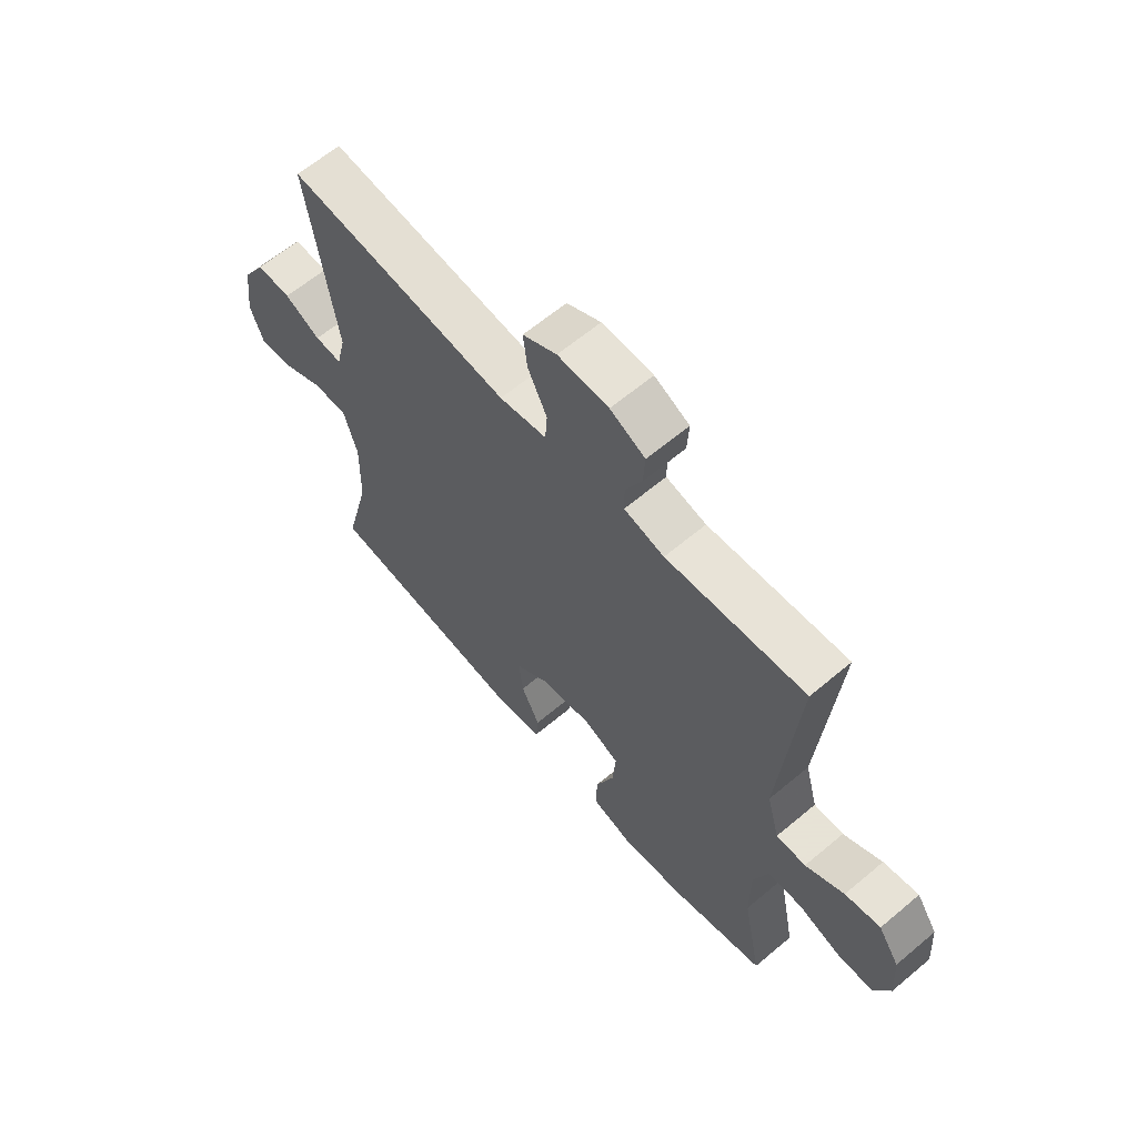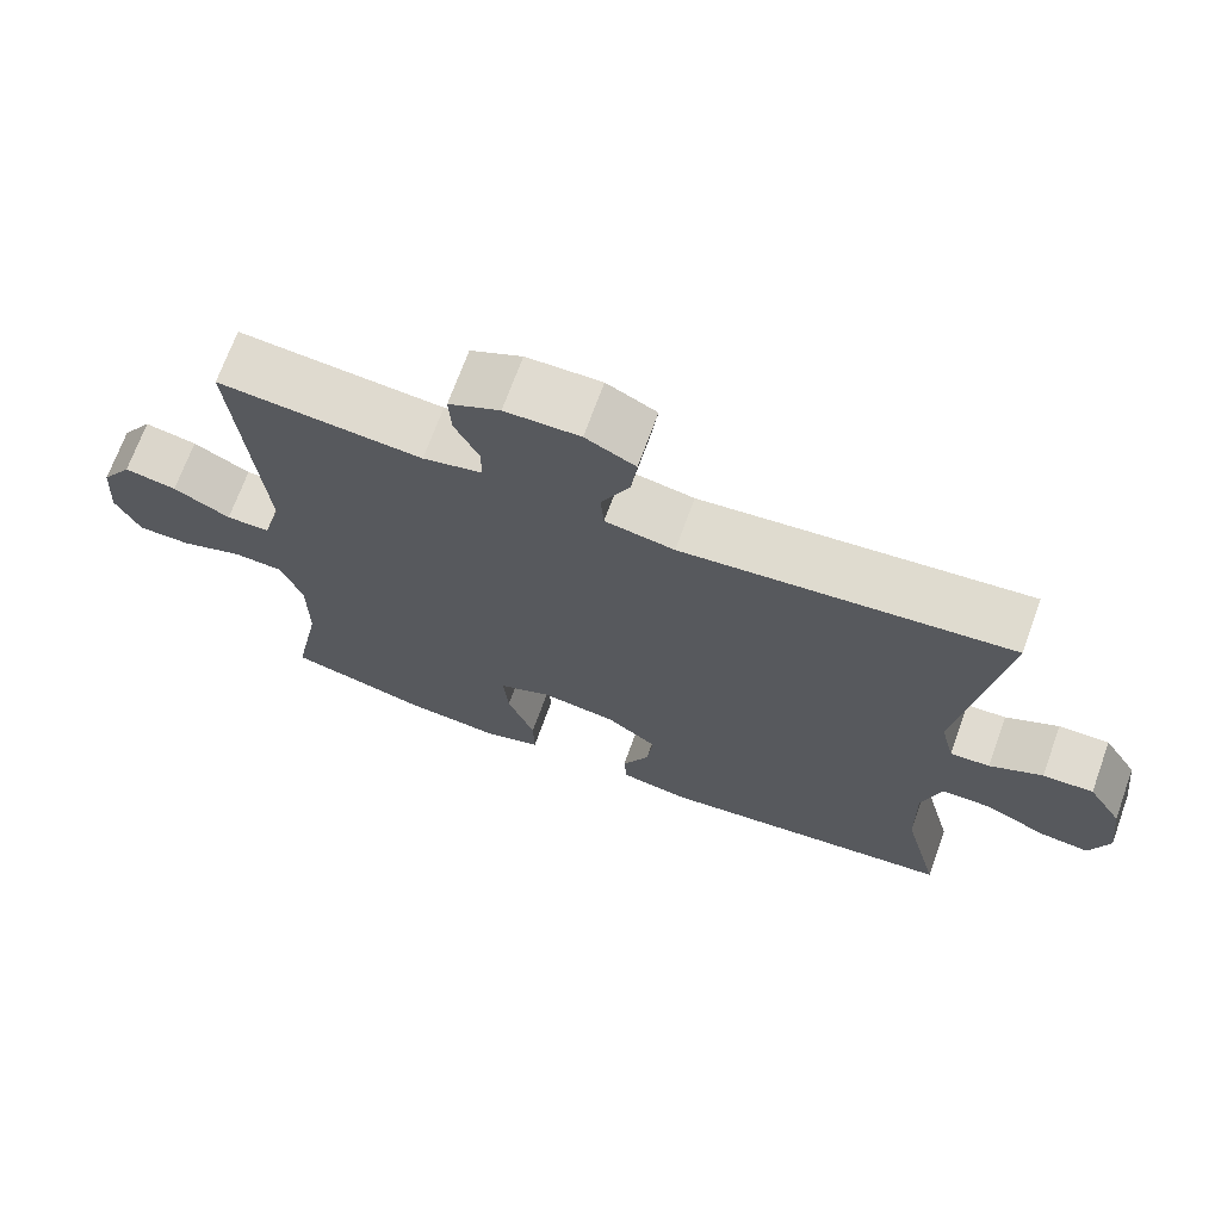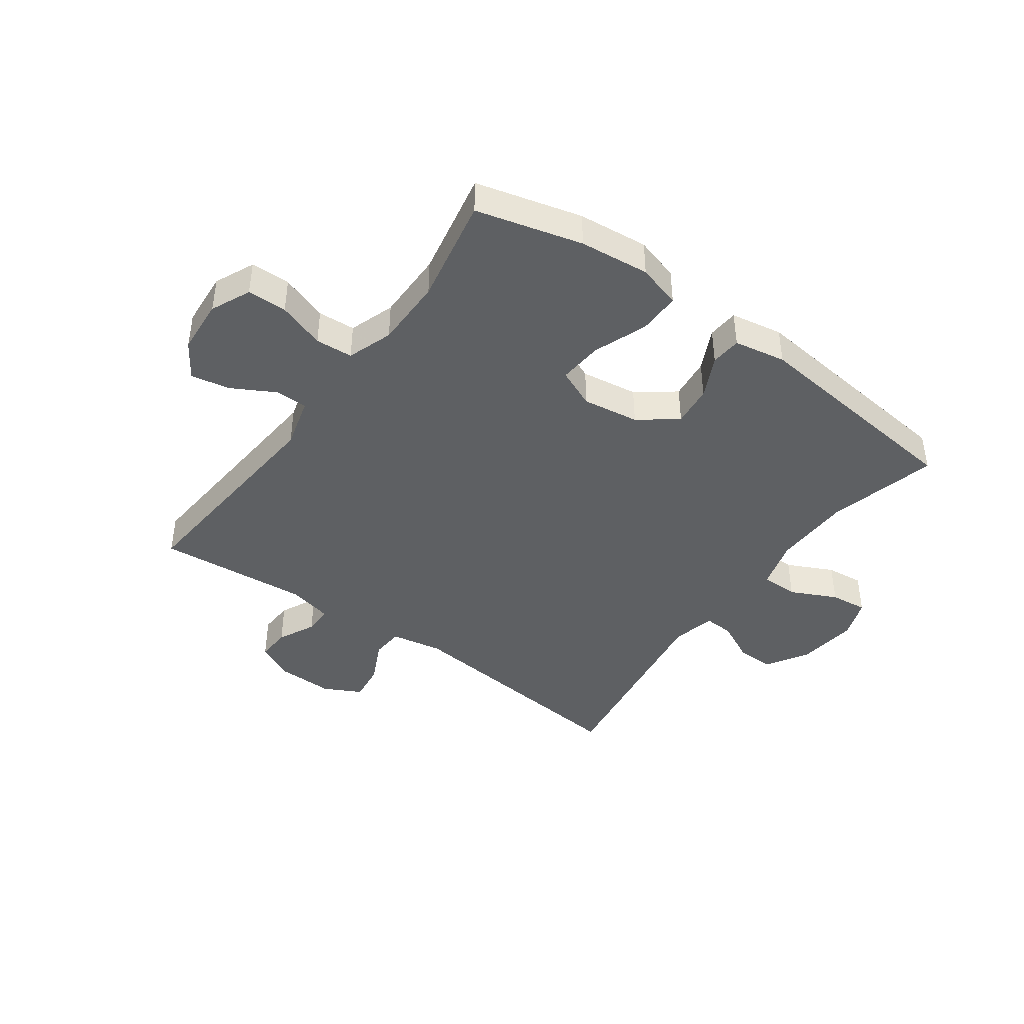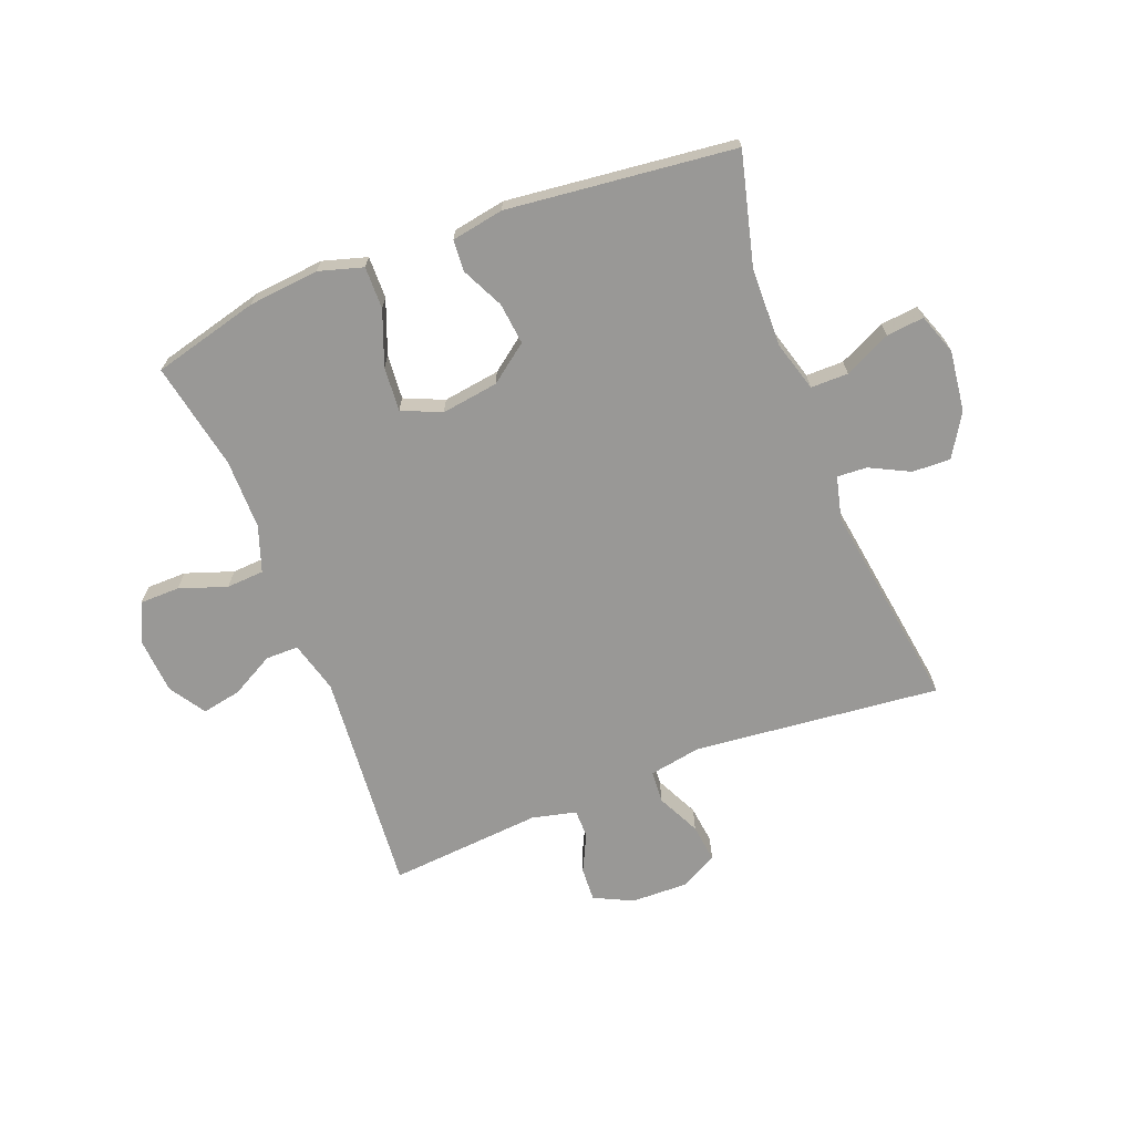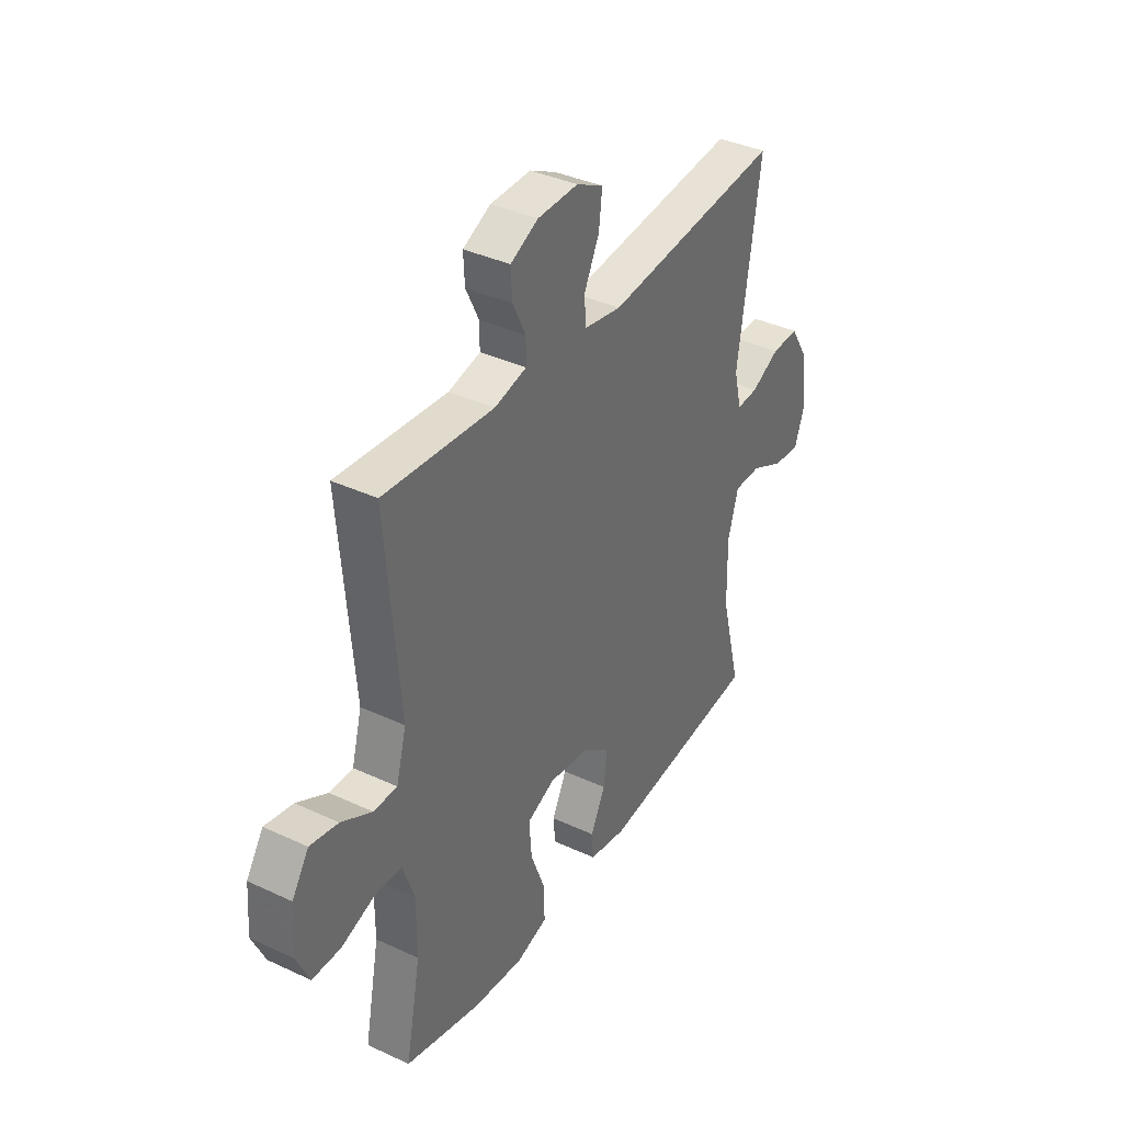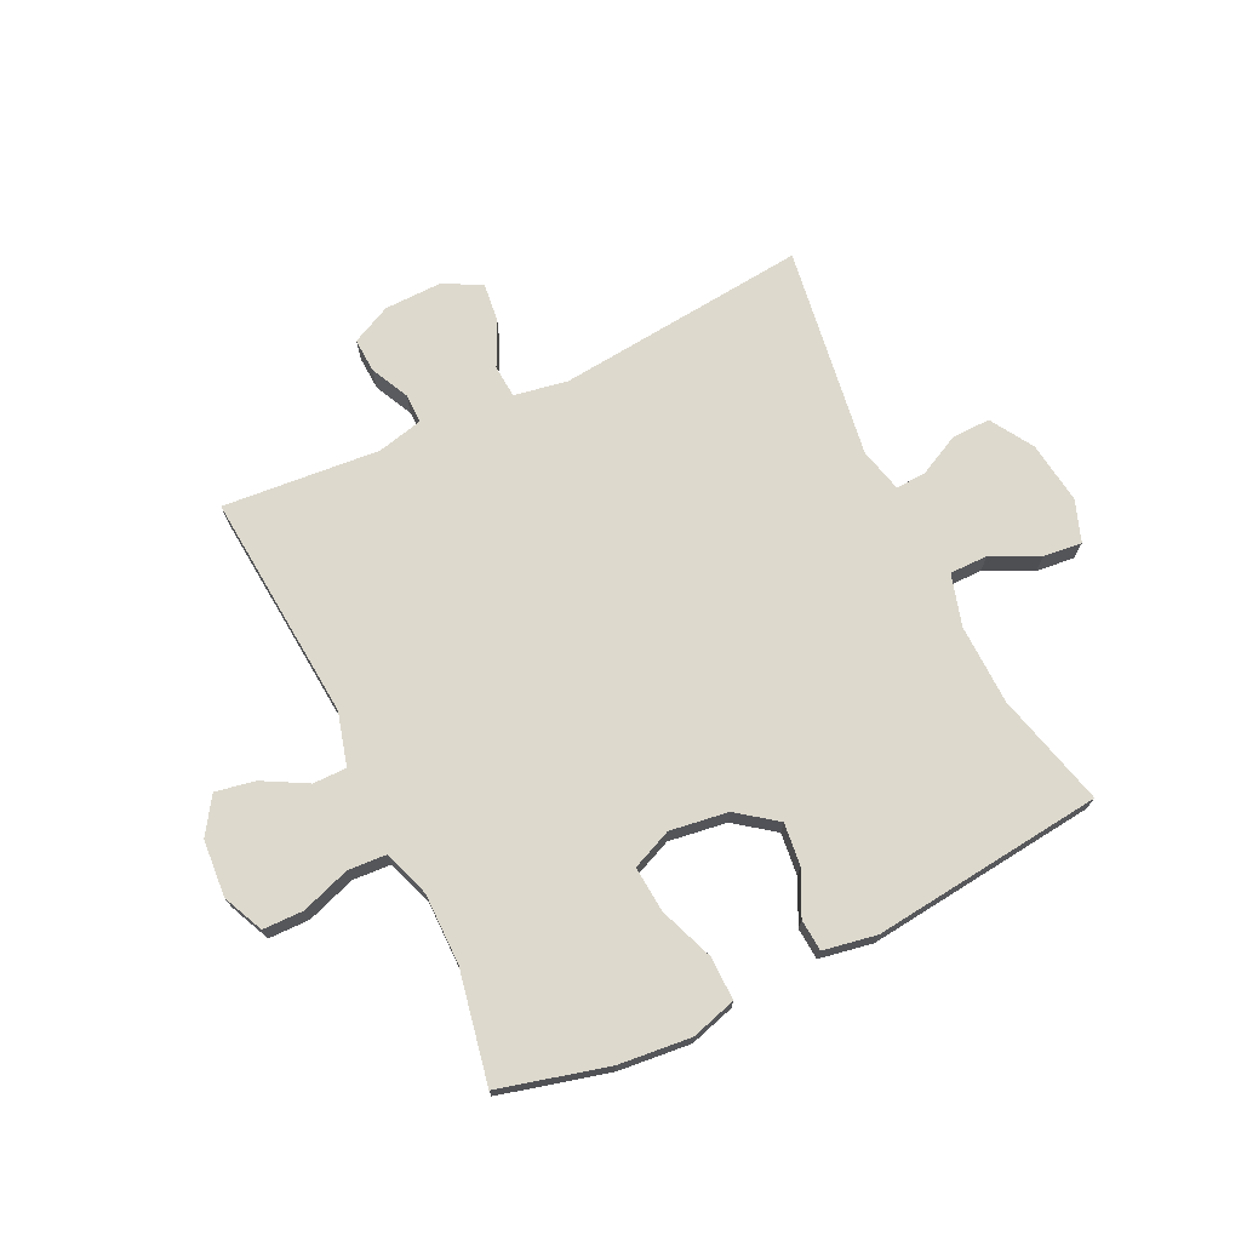
<metadata>
{"format":"obj","ext":"obj","renderer":"f3d","projection":"perspective","resolution":1024,"background":"white","views":[{"elev":62.8,"azim":49.6,"up":"+Z"},{"elev":70.0,"azim":-160.1,"up":"+Z"},{"elev":-42.5,"azim":144.2,"up":"+Y"},{"elev":-68.6,"azim":-158.8,"up":"+Y"},{"elev":37.5,"azim":120.8,"up":"+Z"},{"elev":71.9,"azim":154.3,"up":"+Y"}]}
</metadata>
<code>
v 0.5 0.07 -0.5
v 0.319 0.07 -0.547
v 0.199 0.07 -0.559
v 0.124 0.07 -0.537
v 0.125 0.07 -0.465
v 0.16 0.07 -0.373
v 0.166 0.07 -0.297
v 0.099 0.07 -0.268
v 0.002 0.07 -0.282
v -0.063 0.07 -0.331
v -0.055 0.07 -0.402
v -0.02 0.07 -0.474
v -0.024 0.07 -0.527
v -0.113 0.07 -0.543
v -0.5 0.07 -0.5
v -0.452 0.07 -0.311
v -0.449 0.07 -0.177
v -0.474 0.07 -0.091
v -0.538 0.07 -0.091
v -0.617 0.07 -0.129
v -0.681 0.07 -0.136
v -0.706 0.07 -0.067
v -0.693 0.07 0.037
v -0.649 0.07 0.109
v -0.584 0.07 0.107
v -0.516 0.07 0.073
v -0.465 0.07 0.07
v -0.447 0.07 0.144
v -0.5 0.07 0.5
v -0.079 0.07 0.457
v 0.01 0.07 0.473
v 0.014 0.07 0.528
v -0.022 0.07 0.602
v -0.03 0.07 0.668
v 0.034 0.07 0.701
v 0.13 0.07 0.699
v 0.196 0.07 0.667
v 0.193 0.07 0.609
v 0.162 0.07 0.545
v 0.162 0.07 0.496
v 0.238 0.07 0.478
v 0.5 0.07 0.5
v 0.468 0.07 0.117
v 0.492 0.07 0.029
v 0.548 0.07 0.029
v 0.621 0.07 0.069
v 0.688 0.07 0.082
v 0.728 0.07 0.021
v 0.735 0.07 -0.074
v 0.704 0.07 -0.142
v 0.636 0.07 -0.143
v 0.555 0.07 -0.115
v 0.491 0.07 -0.119
v 0.464 0.07 -0.197
v 0.464 0.07 -0.316
v 0.5 0 -0.5
v 0.319 0 -0.547
v 0.199 0 -0.559
v 0.124 0 -0.537
v 0.125 0 -0.465
v 0.16 0 -0.373
v 0.166 0 -0.297
v 0.099 0 -0.268
v 0.002 0 -0.282
v -0.063 0 -0.331
v -0.055 0 -0.402
v -0.02 0 -0.474
v -0.024 0 -0.527
v -0.113 0 -0.543
v -0.5 0 -0.5
v -0.452 0 -0.311
v -0.449 0 -0.177
v -0.474 0 -0.091
v -0.538 0 -0.091
v -0.617 0 -0.129
v -0.681 0 -0.136
v -0.706 0 -0.067
v -0.693 0 0.037
v -0.649 0 0.109
v -0.584 0 0.107
v -0.516 0 0.073
v -0.465 0 0.07
v -0.447 0 0.144
v -0.5 0 0.5
v -0.079 0 0.457
v 0.01 0 0.473
v 0.014 0 0.528
v -0.022 0 0.602
v -0.03 0 0.668
v 0.034 0 0.701
v 0.13 0 0.699
v 0.196 0 0.667
v 0.193 0 0.609
v 0.162 0 0.545
v 0.162 0 0.496
v 0.238 0 0.478
v 0.5 0 0.5
v 0.468 0 0.117
v 0.492 0 0.029
v 0.548 0 0.029
v 0.621 0 0.069
v 0.688 0 0.082
v 0.728 0 0.021
v 0.735 0 -0.074
v 0.704 0 -0.142
v 0.636 0 -0.143
v 0.555 0 -0.115
v 0.491 0 -0.119
v 0.464 0 -0.197
v 0.464 0 -0.316
f 49 50 51 52
f 49 52 53
f 48 49 53
f 45 46 47 48
f 44 45 48 53
f 43 44 53 54
f 41 42 43
f 40 41 43 54
f 36 37 38 39
f 36 39 40
f 35 36 40
f 32 33 34 35
f 31 32 35 40
f 30 31 40 54
f 28 29 30 54
f 23 24 25 26
f 23 26 27
f 22 23 27
f 19 20 21 22
f 18 19 22 27
f 17 18 27 28
f 13 14 15 16
f 11 12 13 16
f 10 11 16 17
f 9 10 17 28
f 3 4 5 6
f 3 6 7
f 55 1 2 3
f 55 3 7
f 54 55 7 8
f 8 9 28 54
f 107 106 105 104
f 108 107 104
f 108 104 103
f 103 102 101 100
f 108 103 100 99
f 109 108 99 98
f 98 97 96
f 109 98 96 95
f 94 93 92 91
f 95 94 91
f 95 91 90
f 90 89 88 87
f 95 90 87 86
f 109 95 86 85
f 109 85 84 83
f 81 80 79 78
f 82 81 78
f 82 78 77
f 77 76 75 74
f 82 77 74 73
f 83 82 73 72
f 71 70 69 68
f 71 68 67 66
f 72 71 66 65
f 83 72 65 64
f 61 60 59 58
f 62 61 58
f 58 57 56 110
f 62 58 110
f 63 62 110 109
f 109 83 64 63
f 1 56 57 2
f 2 57 58 3
f 3 58 59 4
f 4 59 60 5
f 5 60 61 6
f 6 61 62 7
f 7 62 63 8
f 8 63 64 9
f 9 64 65 10
f 10 65 66 11
f 11 66 67 12
f 12 67 68 13
f 13 68 69 14
f 14 69 70 15
f 15 70 71 16
f 16 71 72 17
f 17 72 73 18
f 18 73 74 19
f 19 74 75 20
f 20 75 76 21
f 21 76 77 22
f 22 77 78 23
f 23 78 79 24
f 24 79 80 25
f 25 80 81 26
f 26 81 82 27
f 27 82 83 28
f 28 83 84 29
f 29 84 85 30
f 30 85 86 31
f 31 86 87 32
f 32 87 88 33
f 33 88 89 34
f 34 89 90 35
f 35 90 91 36
f 36 91 92 37
f 37 92 93 38
f 38 93 94 39
f 39 94 95 40
f 40 95 96 41
f 41 96 97 42
f 42 97 98 43
f 43 98 99 44
f 44 99 100 45
f 45 100 101 46
f 46 101 102 47
f 47 102 103 48
f 48 103 104 49
f 49 104 105 50
f 50 105 106 51
f 51 106 107 52
f 52 107 108 53
f 53 108 109 54
f 54 109 110 55
f 55 110 56 1

</code>
